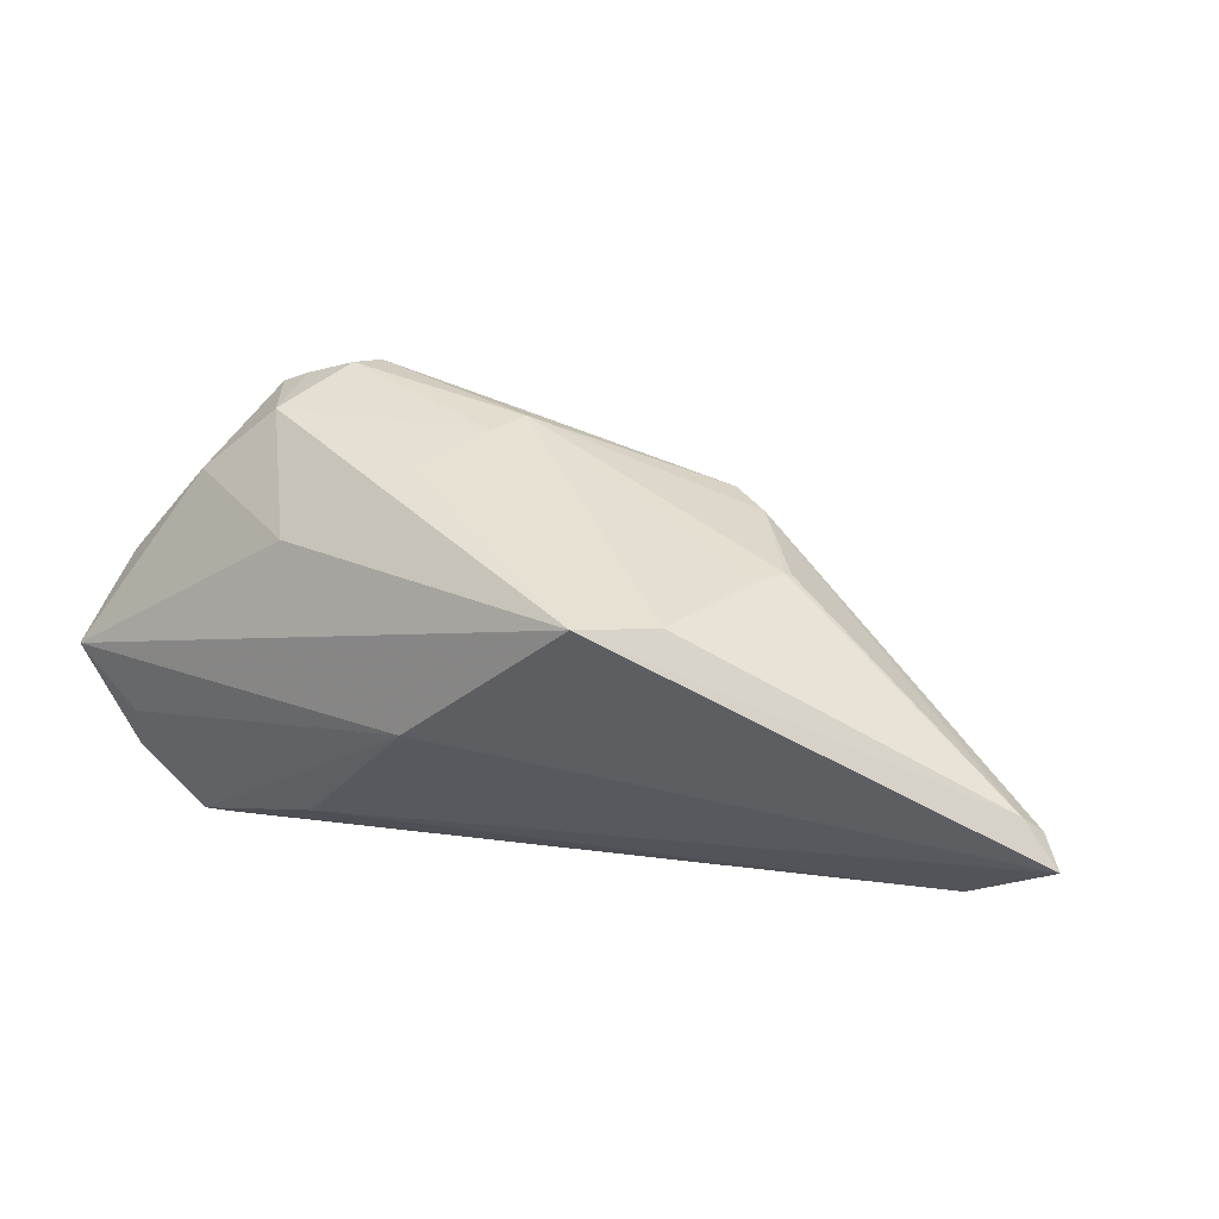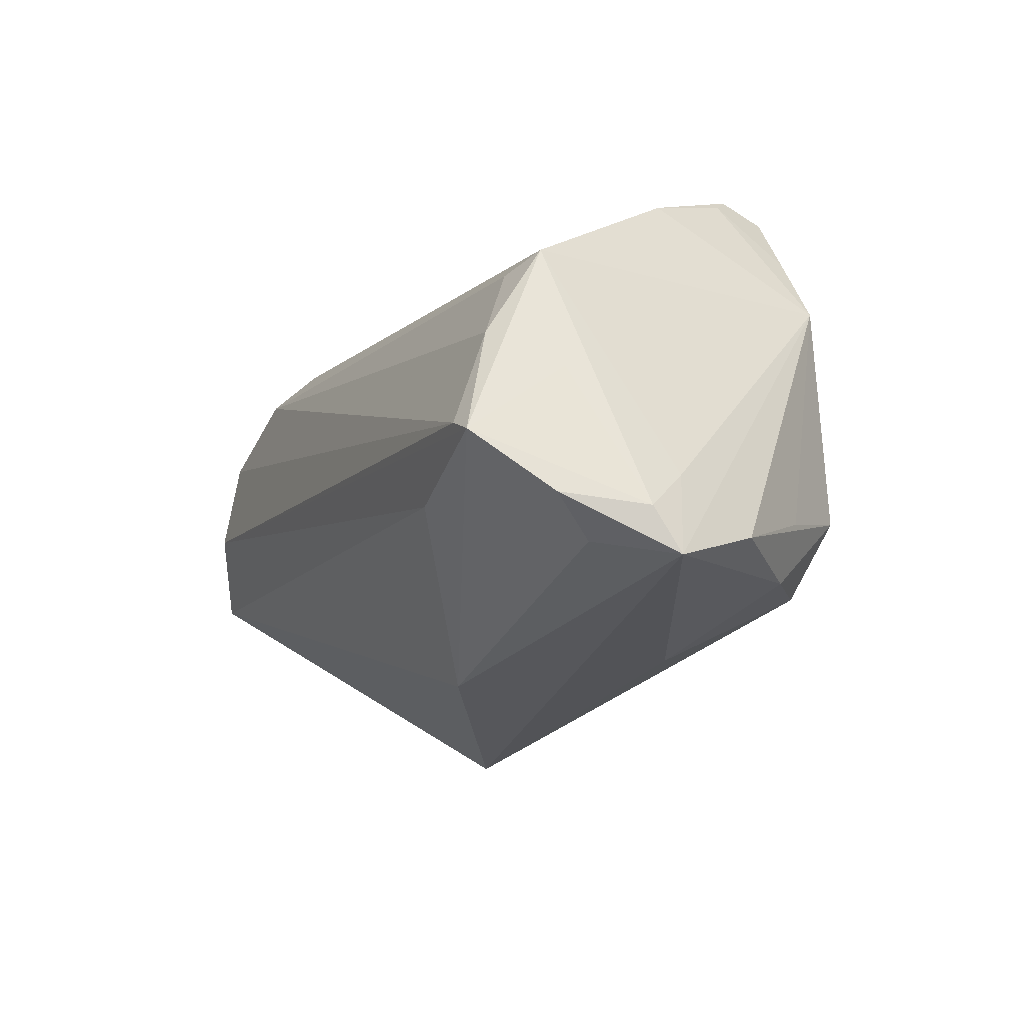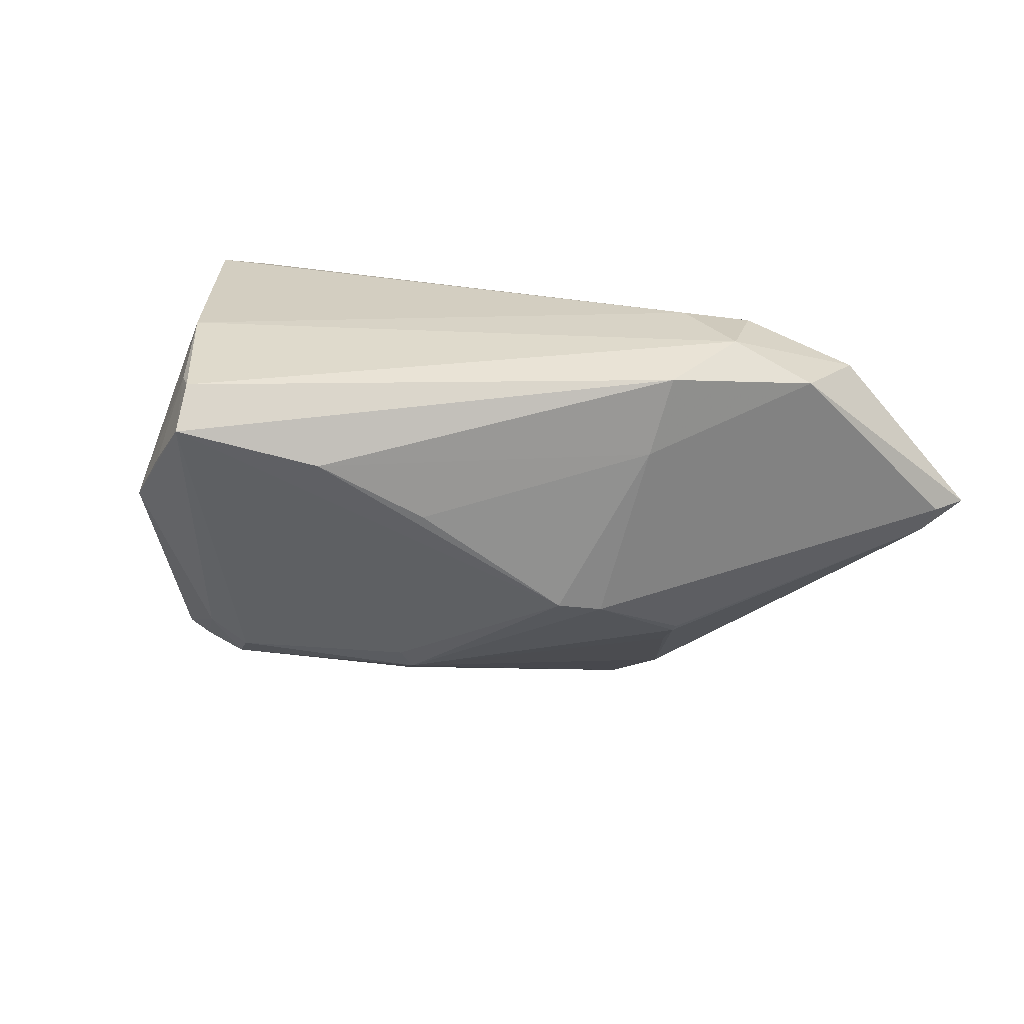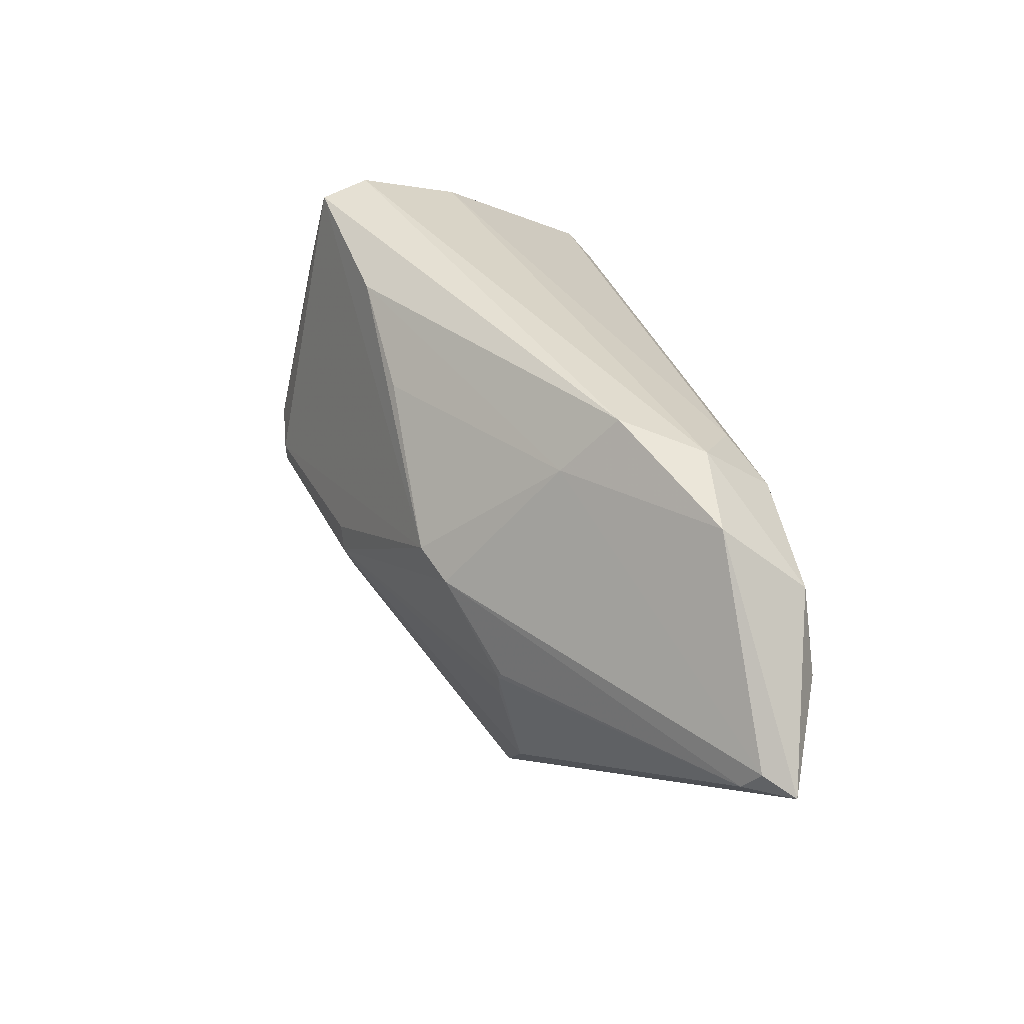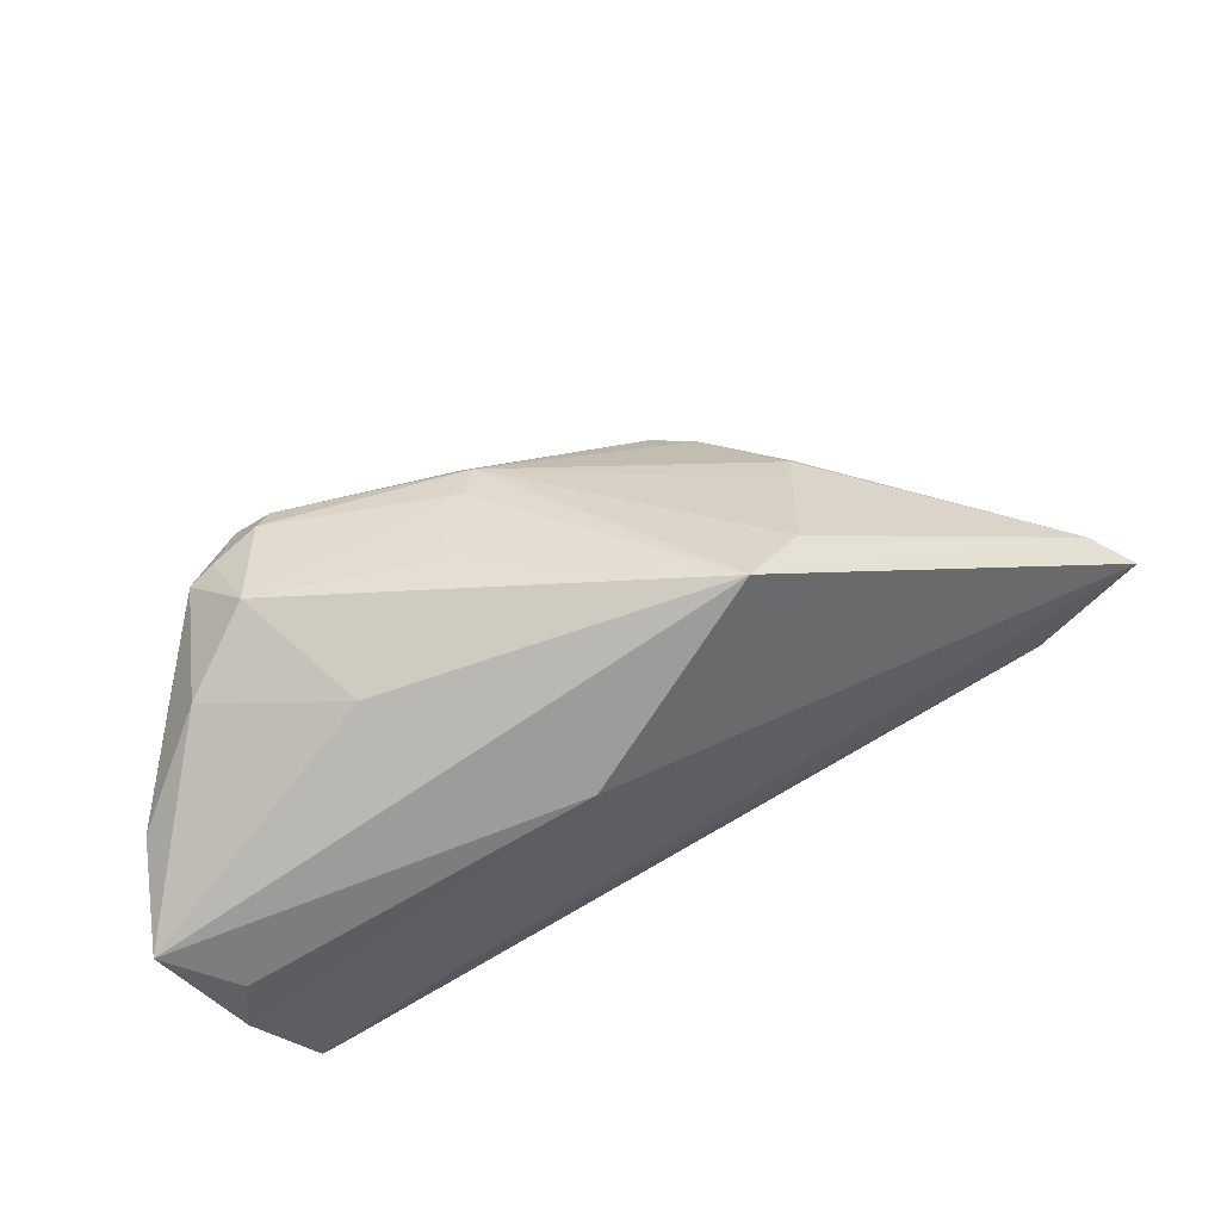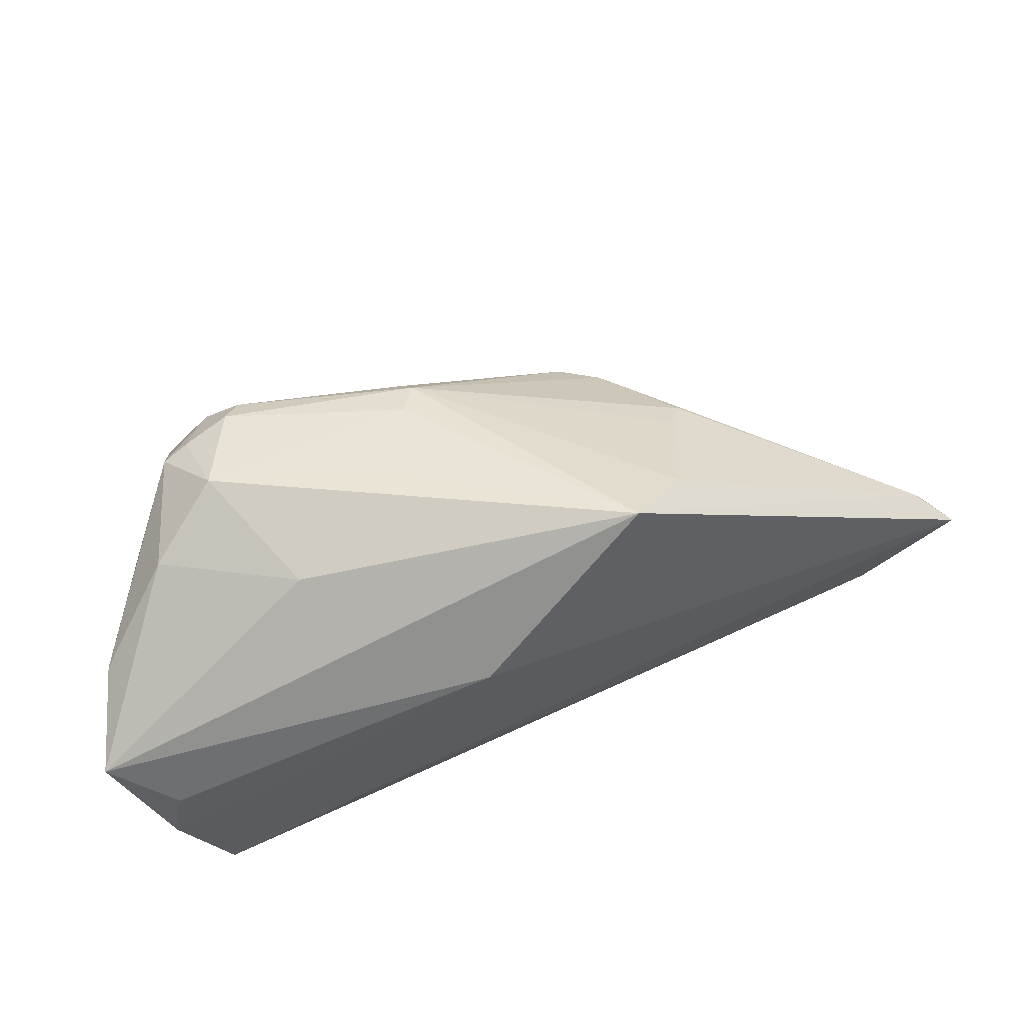
<metadata>
{"format":"obj","ext":"obj","renderer":"f3d","projection":"perspective","resolution":1024,"background":"white","views":[{"elev":10.0,"azim":36.4,"up":"+Z"},{"elev":-25.7,"azim":-114.3,"up":"+Y"},{"elev":62.4,"azim":21.4,"up":"+Y"},{"elev":44.6,"azim":78.3,"up":"+Y"},{"elev":-75.8,"azim":26.3,"up":"+Y"},{"elev":-72.0,"azim":19.8,"up":"+Y"}]}
</metadata>
<code>
v -0.02291 -0.003897 0.032
v 0.003622 -0.01173 0.02577
v -0.01412 -0.02838 0.01339
v 0.06586 0.005951 -0.01568
v 0.03628 -0.006679 0.01063
v -0.02488 -0.01185 0.03108
v -0.04692 -0.03026 -0.002031
v 0.03776 -0.00113 0.01075
v -0.0454 -0.01971 -0.001013
v 0.04851 0.01891 -0.02525
v -0.03452 0.02395 0.003441
v -0.04209 0.007775 -0.01657
v -0.04716 -0.02512 -0.005676
v -0.00918 0.02839 0.01976
v 0.02896 0.03285 -0.005951
v -0.03424 0.01379 0.02525
v -0.02835 -0.01253 0.02997
v -0.0436 -0.02386 -0.01549
v -0.01774 -0.006458 0.03265
v 0.03743 -0.002072 0.01105
v 0.003938 -0.02878 -0.007022
v -0.03142 -0.02359 0.02005
v 0.02325 0.009645 0.0185
v -0.0393 -0.003122 -0.02223
v -0.0353 -0.01736 0.02023
v 0.05465 0.009466 -0.02525
v -0.04358 -0.007879 -0.0143
v 0.06475 0.002918 -0.01358
v 0.03387 0.02288 -0.02449
v 0.004361 0.02175 0.01855
v -0.03677 0.00666 -0.01877
v -0.03743 -0.01457 -0.02525
v -0.03012 0.02983 0.0149
v -0.0009406 -0.02076 0.02188
v 0.03499 -0.02194 0.007527
v -0.02834 0.03226 0.01683
v -0.04282 -0.02436 0.009265
v 0.02897 -0.03026 0.0079
v 0.06879 0.004097 -0.01938
v -0.02708 0.03105 0.02298
v 0.03932 0.02285 -0.005934
v 0.02833 0.007898 0.01619
v 0.003501 -0.003991 0.0271
v 0.00513 -0.007084 0.0271
v -0.03063 0.02302 0.02383
v 0.02882 0.0255 0.001267
v -0.021 -0.01712 -0.022
v -0.04023 -0.01651 -0.0248
v -0.01903 -0.01023 0.03249
v 0.02572 0.02461 -0.02137
v -0.04039 -0.0275 -0.01018
v 0.03422 0.03028 -0.01595
v -0.02185 -0.02067 0.02752
v 0.04503 0.02768 -0.01506
f 19 23 40
f 24 48 12
f 36 40 15
f 32 48 24
f 24 29 32
f 32 26 48
f 7 38 3
f 38 53 3
f 16 40 45
f 19 40 1
f 1 40 16
f 16 17 1
f 7 16 9
f 16 12 9
f 28 38 39
f 43 23 19
f 19 44 43
f 43 44 23
f 38 44 2
f 47 26 39
f 48 26 47
f 36 15 52
f 31 29 24
f 24 12 31
f 11 12 16
f 36 52 11
f 27 12 48
f 14 40 23
f 14 15 40
f 25 17 16
f 6 17 53
f 6 1 17
f 7 9 13
f 13 9 12
f 12 27 13
f 13 27 48
f 4 28 39
f 53 2 49
f 49 6 53
f 49 44 19
f 49 2 44
f 19 1 49
f 1 6 49
f 34 53 38
f 38 2 34
f 34 2 53
f 35 44 38
f 35 5 44
f 38 28 35
f 23 44 42
f 28 4 42
f 18 51 7
f 7 13 18
f 18 13 48
f 48 47 21
f 21 18 48
f 21 47 39
f 51 18 21
f 39 38 21
f 7 51 21
f 21 38 7
f 50 52 29
f 29 31 50
f 50 31 12
f 12 11 50
f 50 11 52
f 39 26 10
f 29 52 10
f 10 32 29
f 26 32 10
f 36 11 33
f 33 11 16
f 16 45 33
f 33 40 36
f 33 45 40
f 15 14 46
f 23 42 46
f 46 42 4
f 53 17 22
f 7 3 22
f 22 3 53
f 54 52 15
f 15 46 54
f 54 4 39
f 39 10 54
f 54 10 52
f 28 42 8
f 30 14 23
f 23 46 30
f 30 46 14
f 17 25 37
f 37 22 17
f 7 22 37
f 37 16 7
f 37 25 16
f 41 46 4
f 4 54 41
f 41 54 46
f 28 8 20
f 20 35 28
f 5 35 20
f 44 5 20
f 20 42 44
f 20 8 42

</code>
